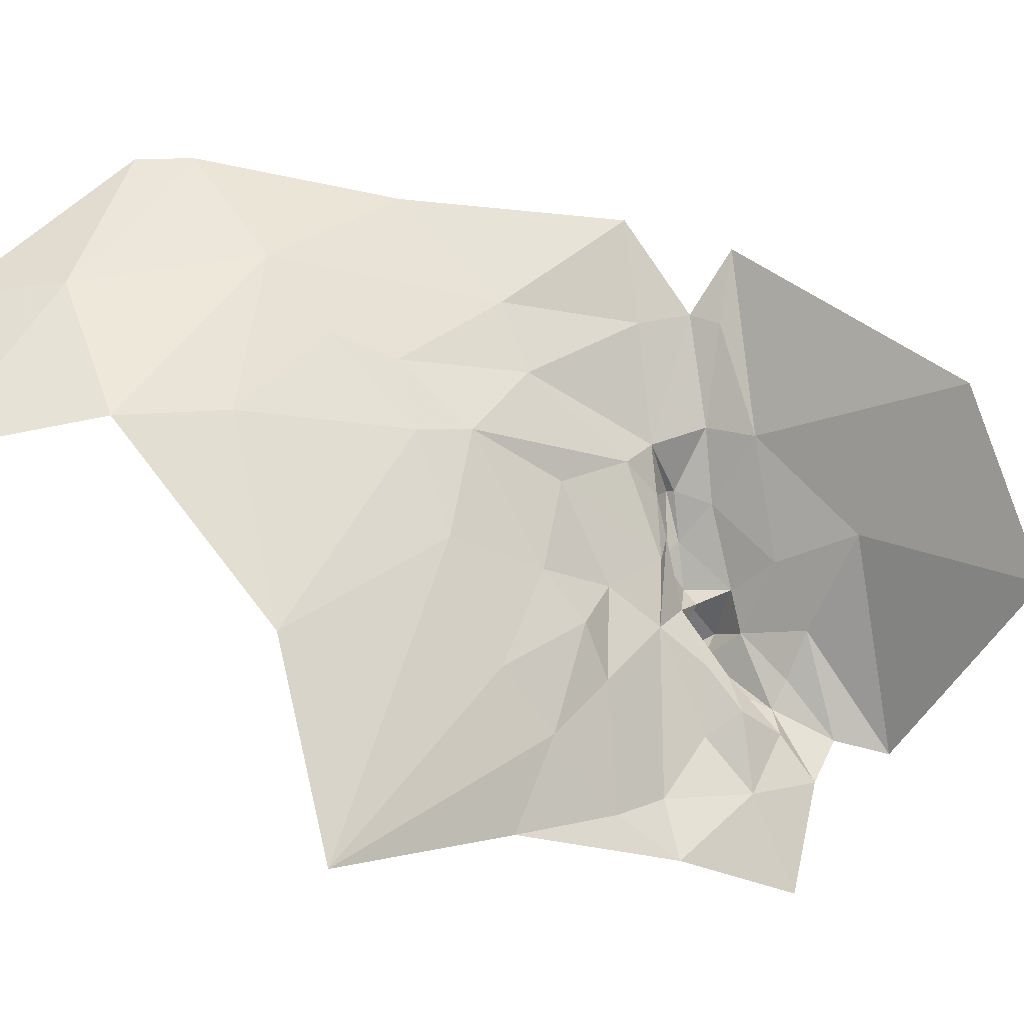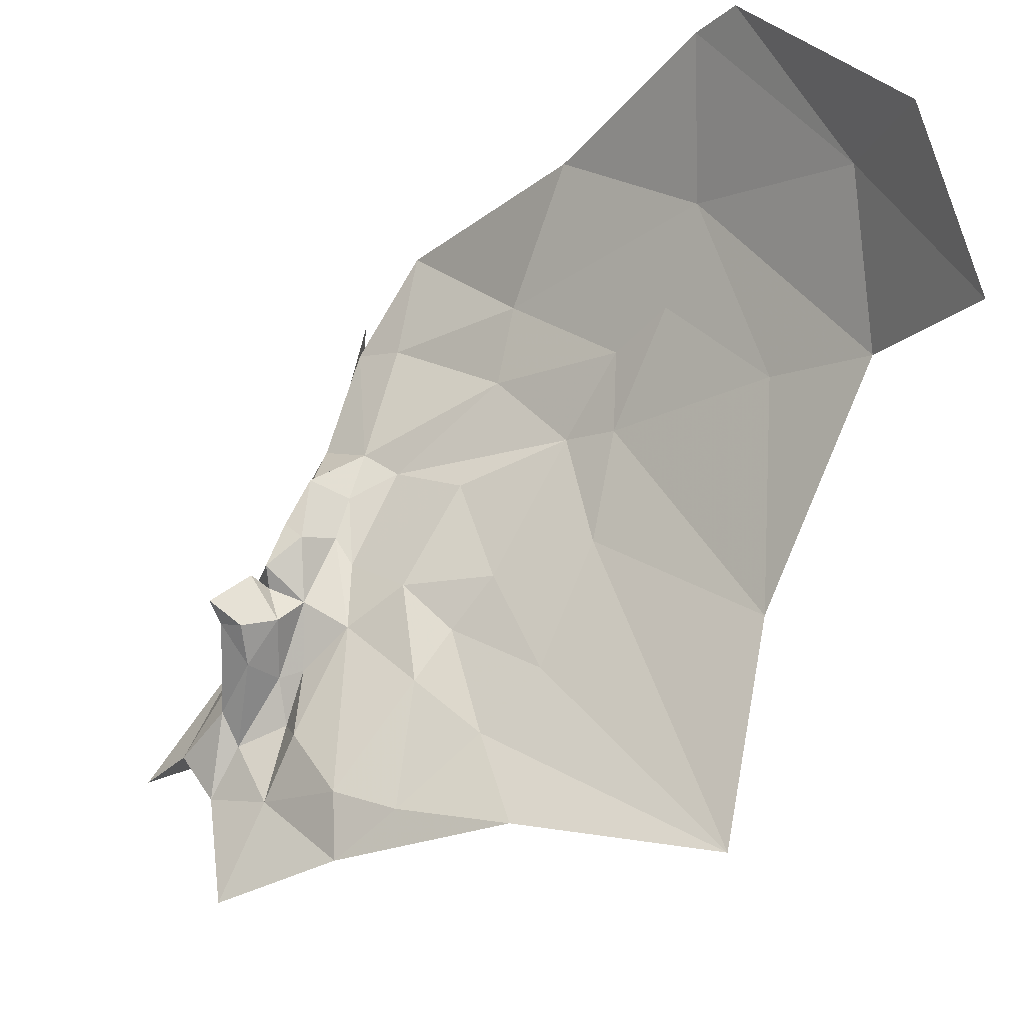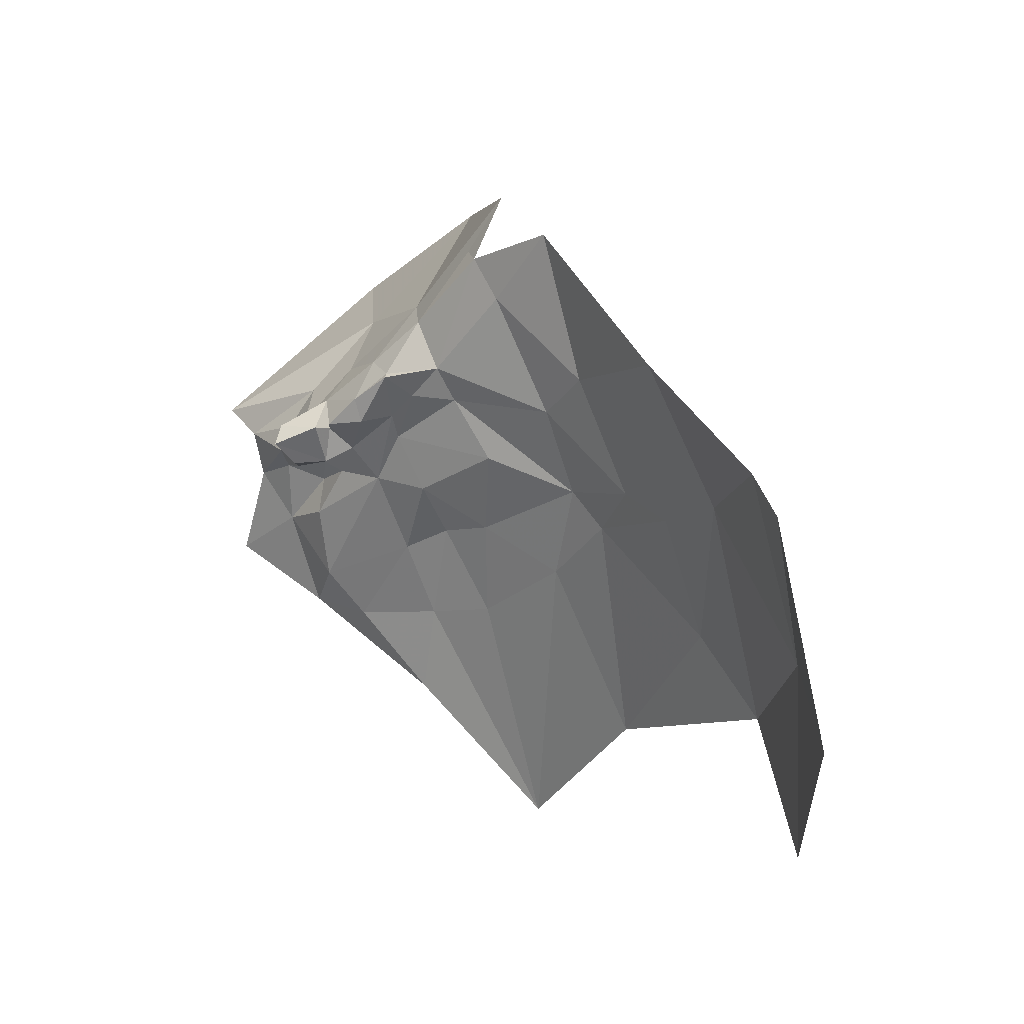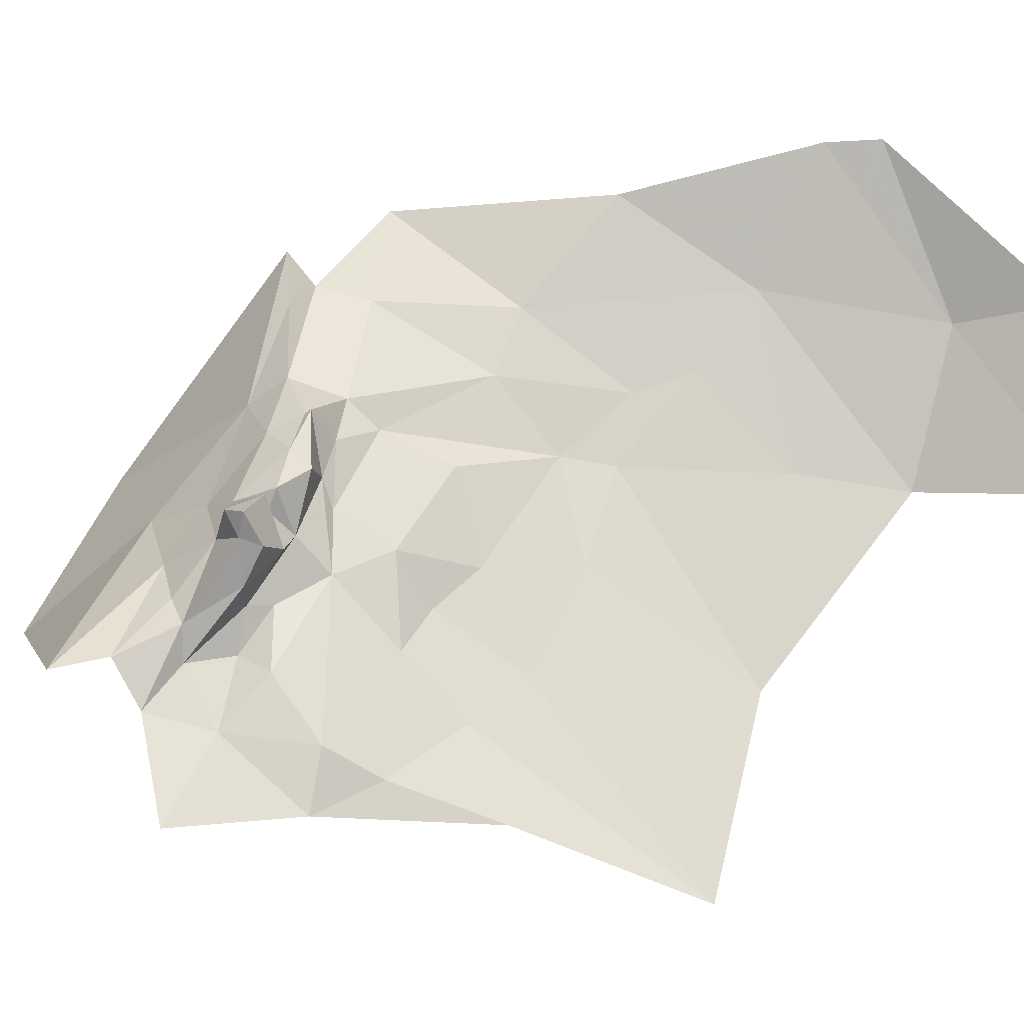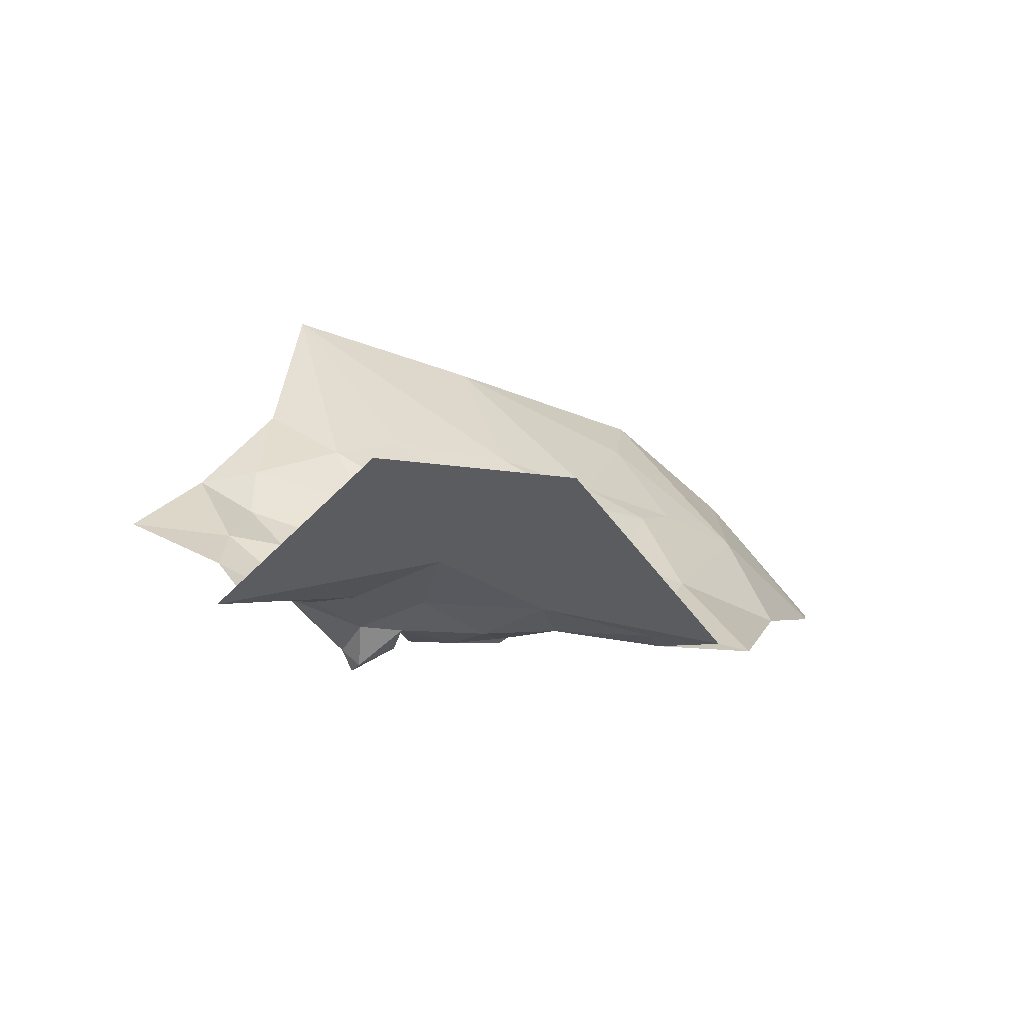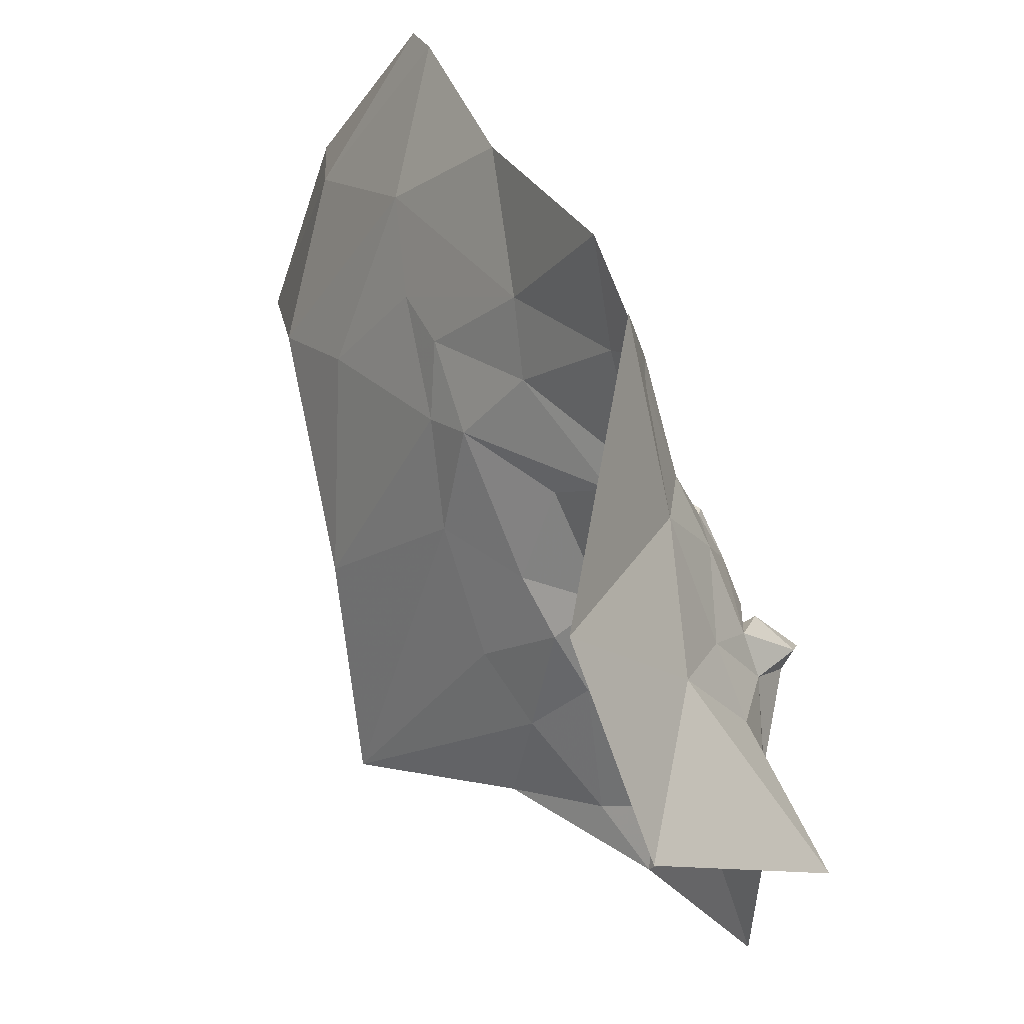
<metadata>
{"format":"obj","ext":"obj","renderer":"f3d","projection":"perspective","resolution":1024,"background":"white","views":[{"elev":-17.1,"azim":-69.7,"up":"+Y"},{"elev":-25.2,"azim":169.5,"up":"+Y"},{"elev":-49.5,"azim":159.5,"up":"+Z"},{"elev":-23.7,"azim":125.8,"up":"+Y"},{"elev":68.4,"azim":113.1,"up":"+Z"},{"elev":27.0,"azim":6.9,"up":"+Y"}]}
</metadata>
<code>
v -2.644 0.8621 2.138
v -2.713 0.7601 2.091
v -2.697 0.839 2.054
v -2.519 0.8499 2.292
v -2.528 0.905 2.288
v -2.501 0.8578 2.315
v -2.633 0.9274 2.088
v -2.587 0.9083 2.185
v -2.52 0.7948 2.464
v -2.481 0.6998 2.488
v -2.473 0.7367 2.394
v -2.475 0.7708 2.293
v -2.503 0.7879 2.293
v -2.475 0.7703 2.297
v -2.571 0.8504 2.235
v -2.498 0.7265 2.296
v -2.519 0.7746 2.285
v -2.495 0.7625 2.294
v -2.564 0.708 2.255
v -2.548 0.7583 2.259
v -2.522 0.7082 2.276
v -2.438 0.6572 2.337
v -2.422 0.6418 2.365
v -2.436 0.6174 2.358
v -2.405 0.636 2.391
v -2.596 0.7741 2.23
v -2.677 0.6569 2.164
v -2.676 0.7692 2.137
v -2.486 0.7999 2.318
v -2.463 0.7294 2.347
v -2.447 0.6955 2.359
v -2.443 0.6983 2.322
v -2.608 0.716 2.223
v -2.616 0.7702 2.208
v -2.736 0.745 2.006
v -2.52 0.5907 2.278
v -2.558 0.6254 2.259
v -2.528 0.6576 2.276
v -2.57 0.5745 2.242
v -2.661 0.5469 2.185
v -2.546 0.6839 2.271
v -2.448 0.6416 2.344
v -2.448 0.6723 2.308
v -2.471 0.6496 2.33
v -2.465 0.6714 2.321
v -2.496 0.6912 2.295
v -2.491 0.6031 2.294
v -2.454 0.722 2.295
v -2.471 0.7363 2.288
v -2.463 0.7461 2.295
v -2.477 0.6735 2.313
v -2.474 0.7053 2.3
v -2.451 0.7202 2.32
v -2.427 0.7034 2.304
v -2.447 0.7161 2.295
v -2.634 0.8201 2.168
v -2.615 0.8085 2.197
v -2.426 0.6984 2.29
v -2.5 0.8514 2.331
v -2.486 0.7919 2.345
v -2.507 0.8891 2.341
v -2.473 0.6376 2.31
v -2.461 0.6926 2.295
v -2.457 0.7128 2.303
v -2.433 0.6898 2.299
v -2.439 0.6722 2.346
v -2.585 0.6547 2.242
v -2.565 0.8126 2.248
v -2.461 0.6086 2.332
v -2.494 0.5706 2.302
v -2.489 0.7408 2.297
v -2.469 0.7629 2.316
v -2.442 0.6868 2.292
v -2.442 0.5597 2.347
v -2.645 0.9257 2.061
v -2.707 0.8366 1.995
f 1 2 3
f 4 5 6
f 1 7 8
f 9 10 11
f 12 13 14
f 15 5 4
f 16 17 18
f 19 20 21
f 22 23 24
f 11 10 25
f 19 26 20
f 27 2 28
f 6 29 13
f 30 31 32
f 33 27 34
f 3 2 35
f 36 37 38
f 39 40 37
f 37 41 38
f 33 26 19
f 42 43 22
f 42 44 45
f 21 38 41
f 46 47 38
f 25 31 11
f 48 49 50
f 45 51 52
f 53 54 55
f 53 30 32
f 28 34 27
f 26 33 34
f 56 57 34
f 1 8 15
f 45 43 42
f 55 54 58
f 59 60 29
f 61 9 60
f 46 62 47
f 46 52 51
f 63 55 58
f 64 53 55
f 63 64 55
f 63 52 64
f 36 39 37
f 59 29 6
f 32 22 65
f 32 66 22
f 37 67 41
f 37 40 67
f 13 17 68
f 13 18 17
f 29 14 13
f 53 48 50
f 49 12 50
f 18 13 12
f 62 69 47
f 44 42 69
f 51 62 46
f 44 69 62
f 40 27 33
f 15 57 56
f 26 34 57
f 68 26 57
f 68 17 26
f 36 70 39
f 47 69 70
f 49 71 12
f 52 46 71
f 46 16 71
f 46 38 21
f 63 45 52
f 63 43 45
f 68 15 4
f 68 57 15
f 19 41 67
f 19 21 41
f 53 72 30
f 53 50 72
f 13 4 6
f 13 68 4
f 56 1 15
f 28 2 1
f 32 54 53
f 32 65 54
f 3 7 1
f 42 24 69
f 42 22 24
f 65 58 54
f 73 63 58
f 43 65 22
f 73 58 65
f 64 48 53
f 64 52 48
f 69 74 70
f 69 24 74
f 17 20 26
f 17 16 20
f 75 3 76
f 75 7 3
f 23 31 25
f 23 22 66
f 30 11 31
f 60 9 11
f 29 72 14
f 29 60 72
f 35 76 3
f 5 15 8
f 60 30 72
f 60 11 30
f 61 59 6
f 61 60 59
f 28 56 34
f 28 1 56
f 44 51 45
f 44 62 51
f 52 49 48
f 52 71 49
f 50 14 72
f 50 12 14
f 43 73 65
f 43 63 73
f 71 18 12
f 71 16 18
f 21 16 46
f 21 20 16
f 47 36 38
f 47 70 36
f 31 66 32
f 31 23 66
f 33 67 40
f 33 19 67

</code>
